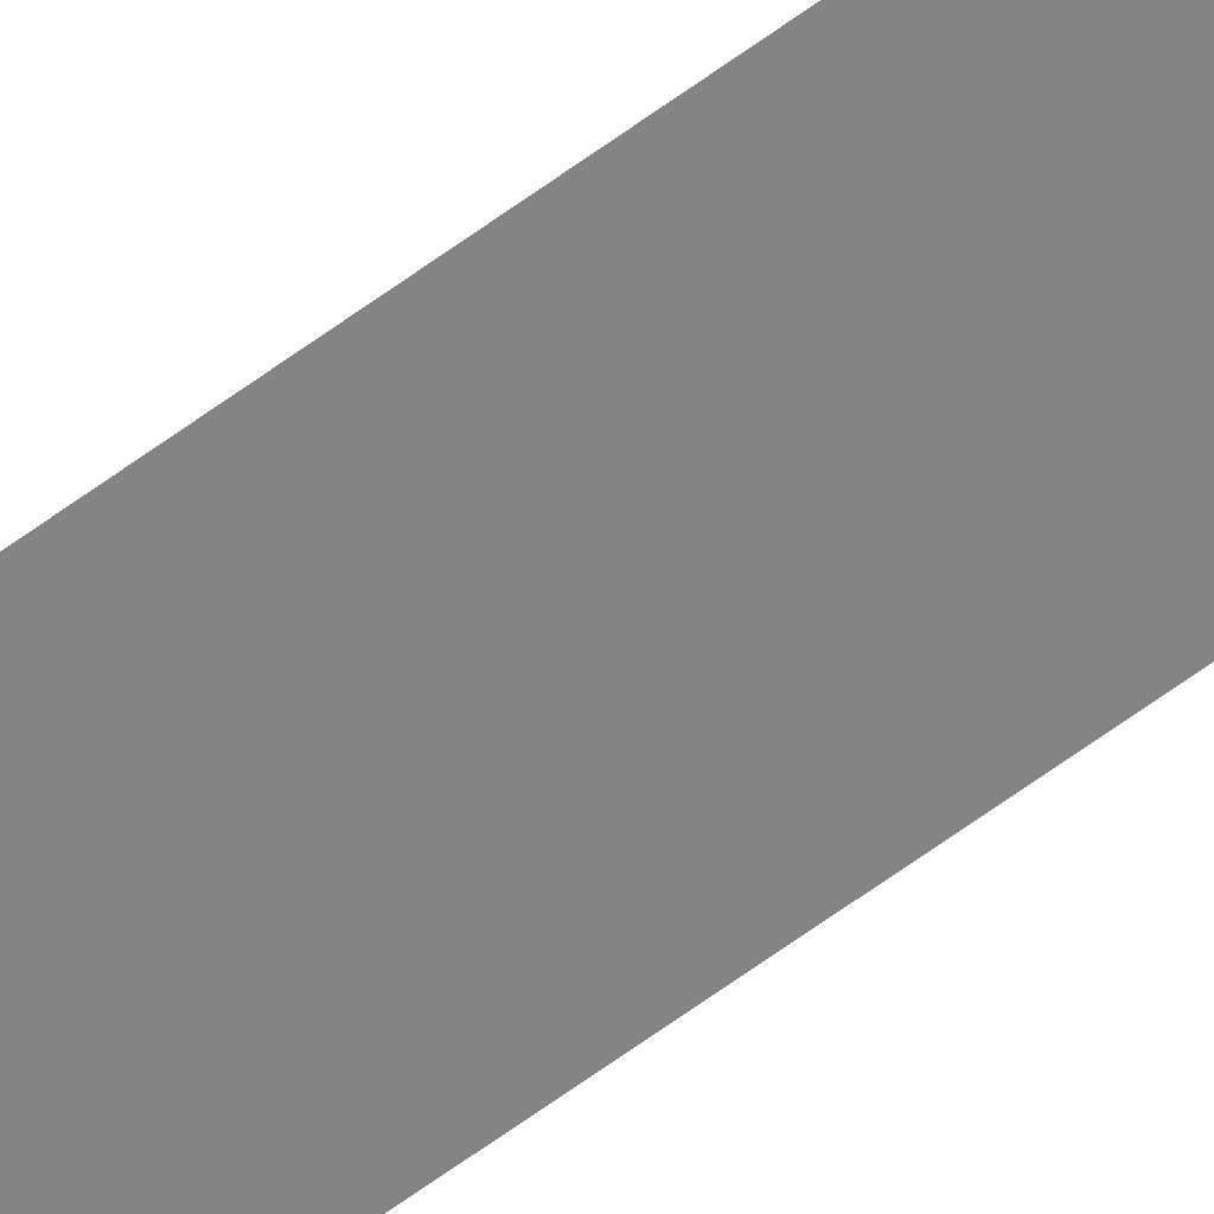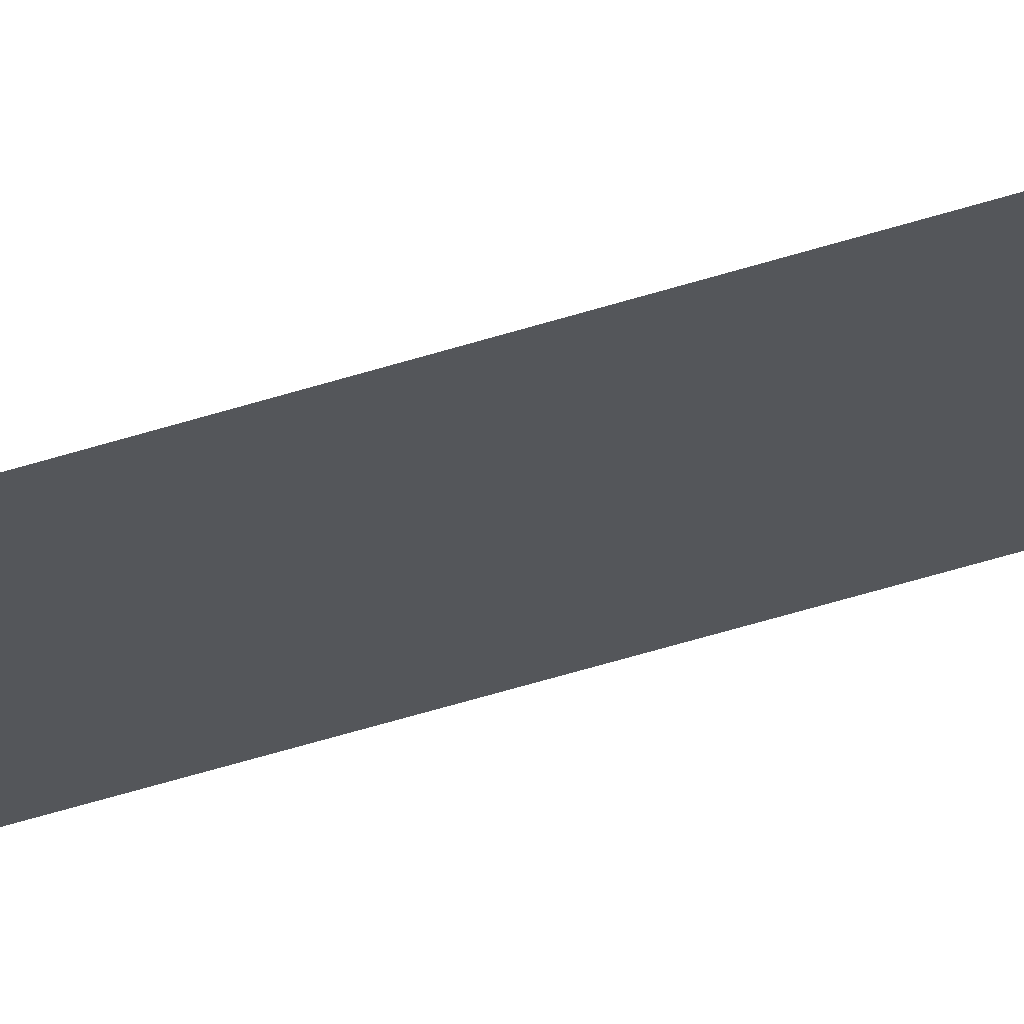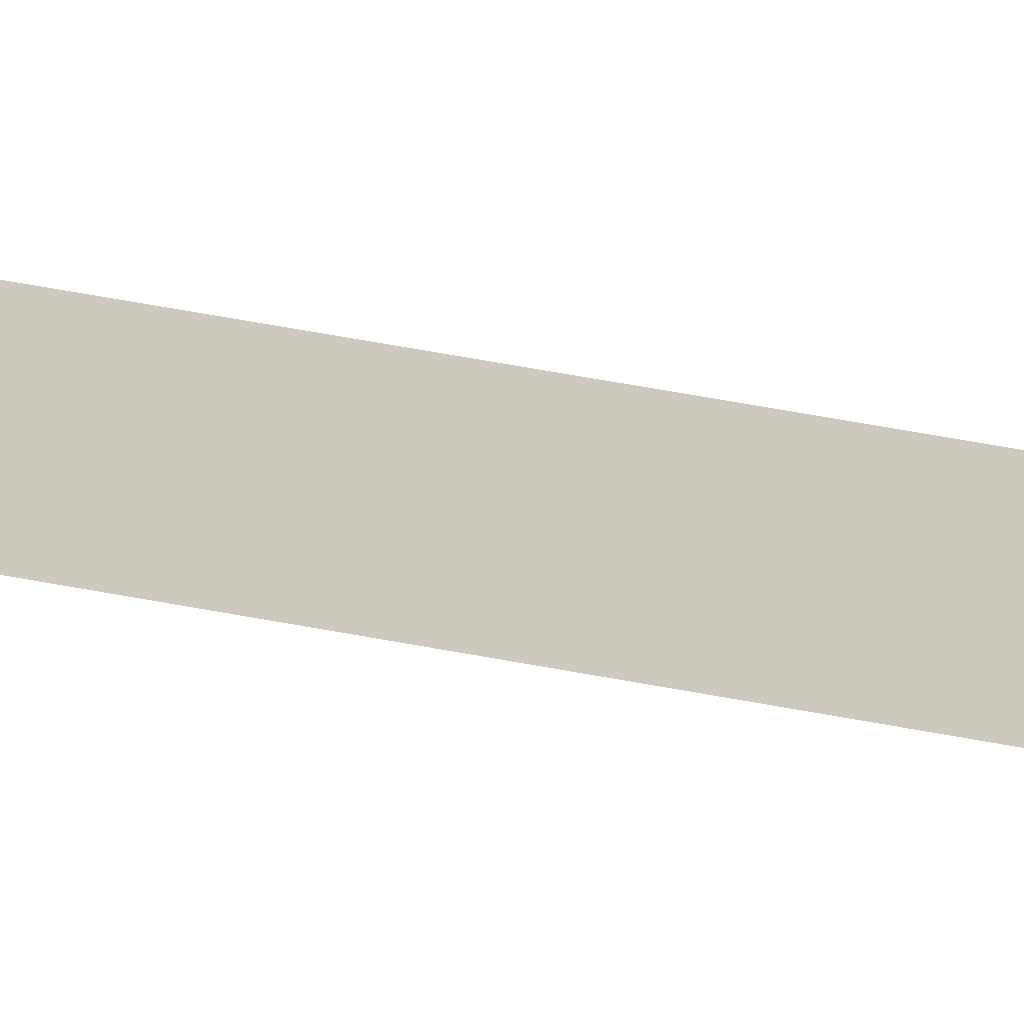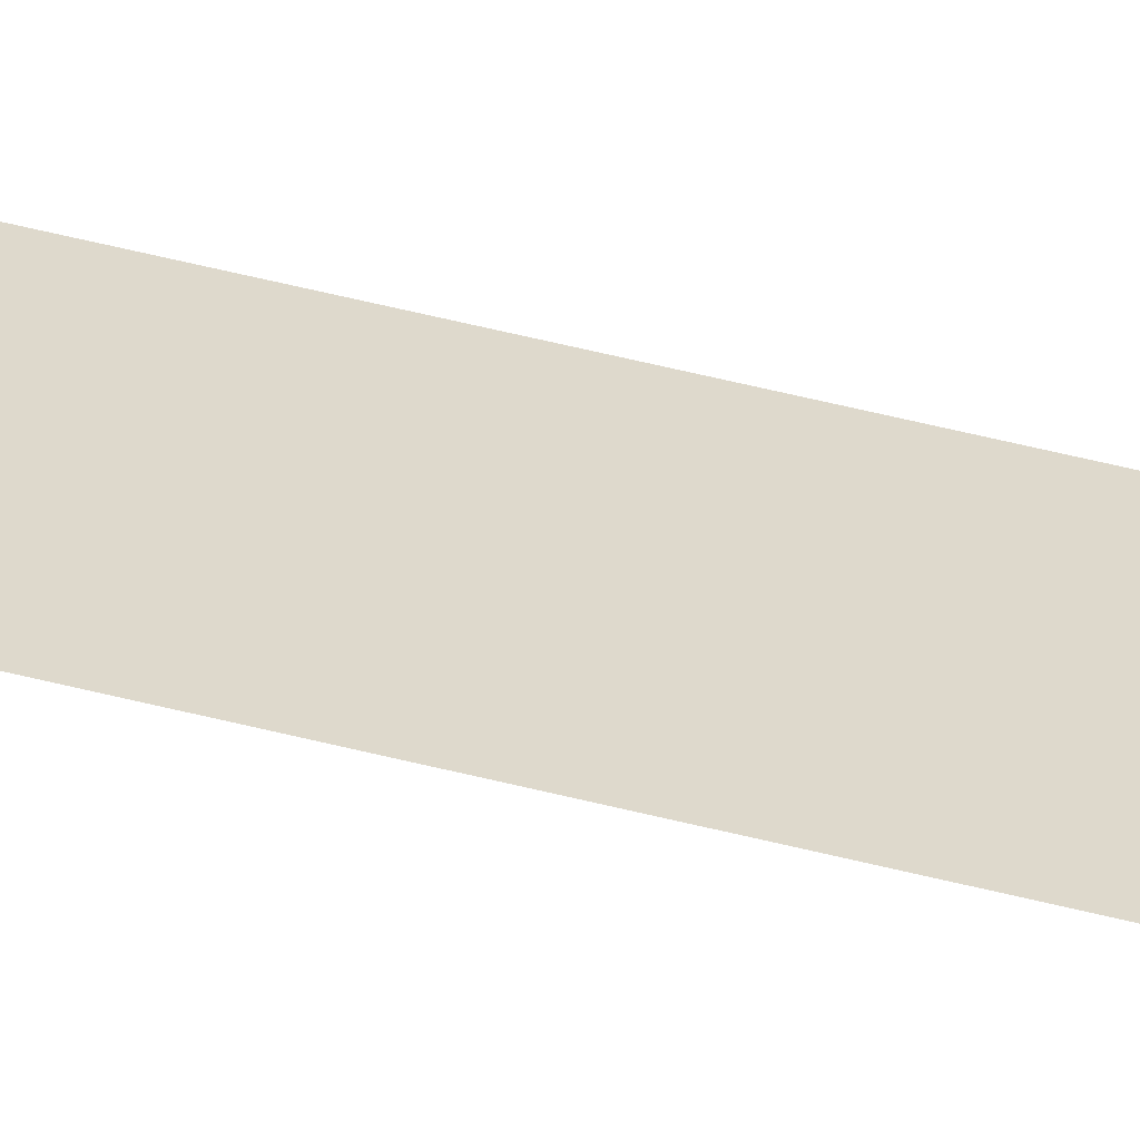
<metadata>
{"format":"obj","ext":"obj","renderer":"f3d","projection":"perspective","resolution":1024,"background":"white","views":[{"elev":-61.4,"azim":-52.7,"up":"+Y"},{"elev":-25.3,"azim":-57.5,"up":"+Y"},{"elev":22.7,"azim":113.5,"up":"+Y"},{"elev":32.1,"azim":112.5,"up":"+Y"}]}
</metadata>
<code>
o Hut_Cylinder.011
v 216.3 0.4475 -4.11
v 215.2 0.4475 -4.11
v 216.3 0.4475 31.54
v 215.2 0.4475 31.54
f 1 3 4 2

</code>
